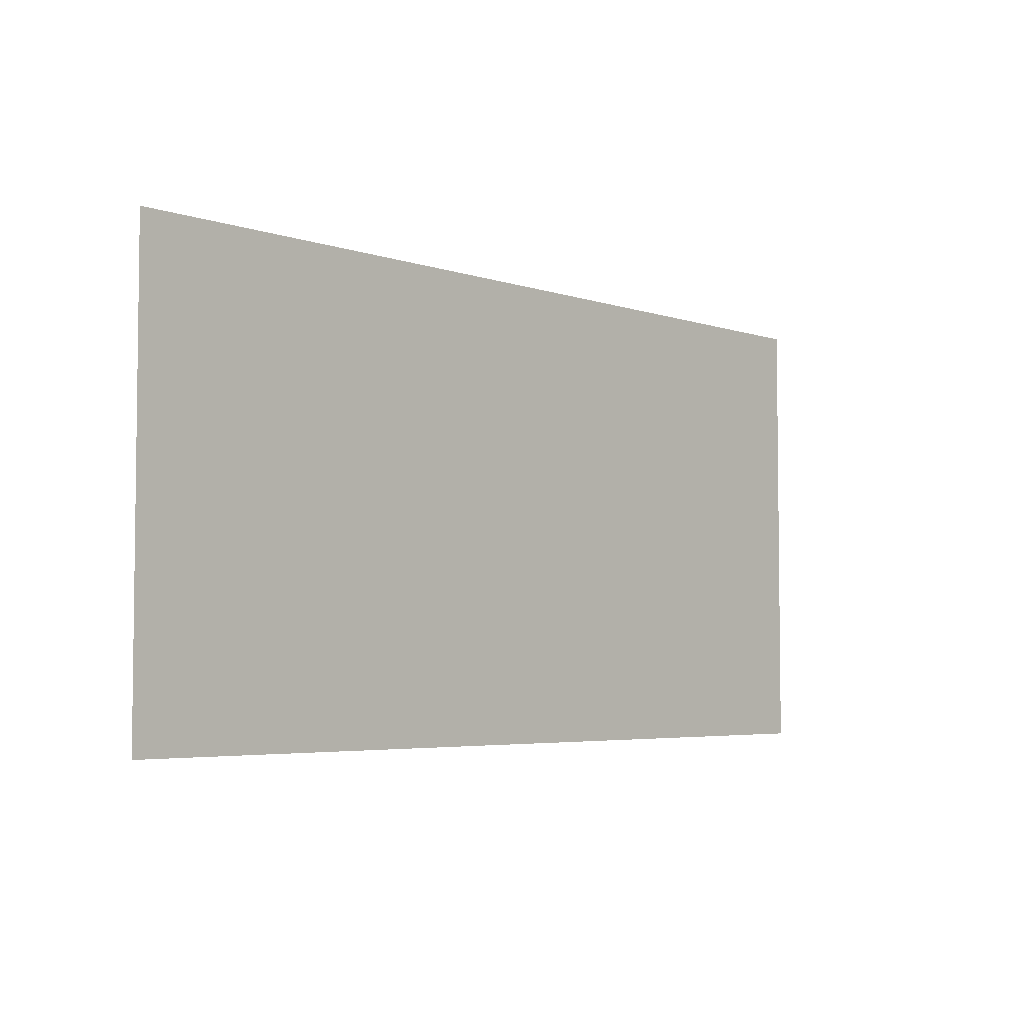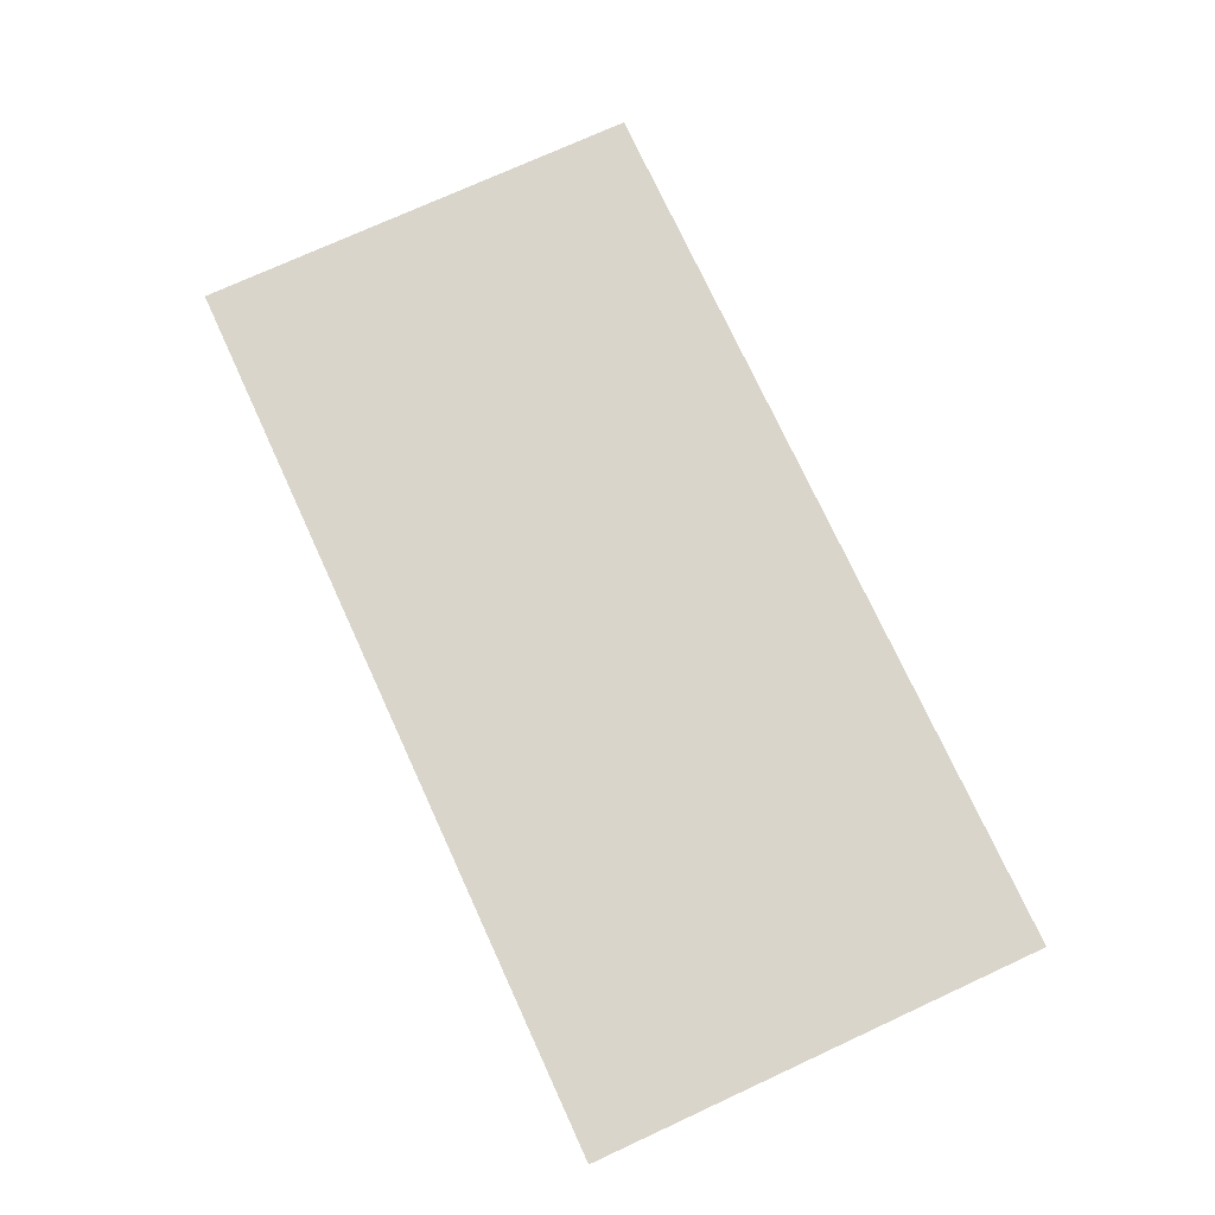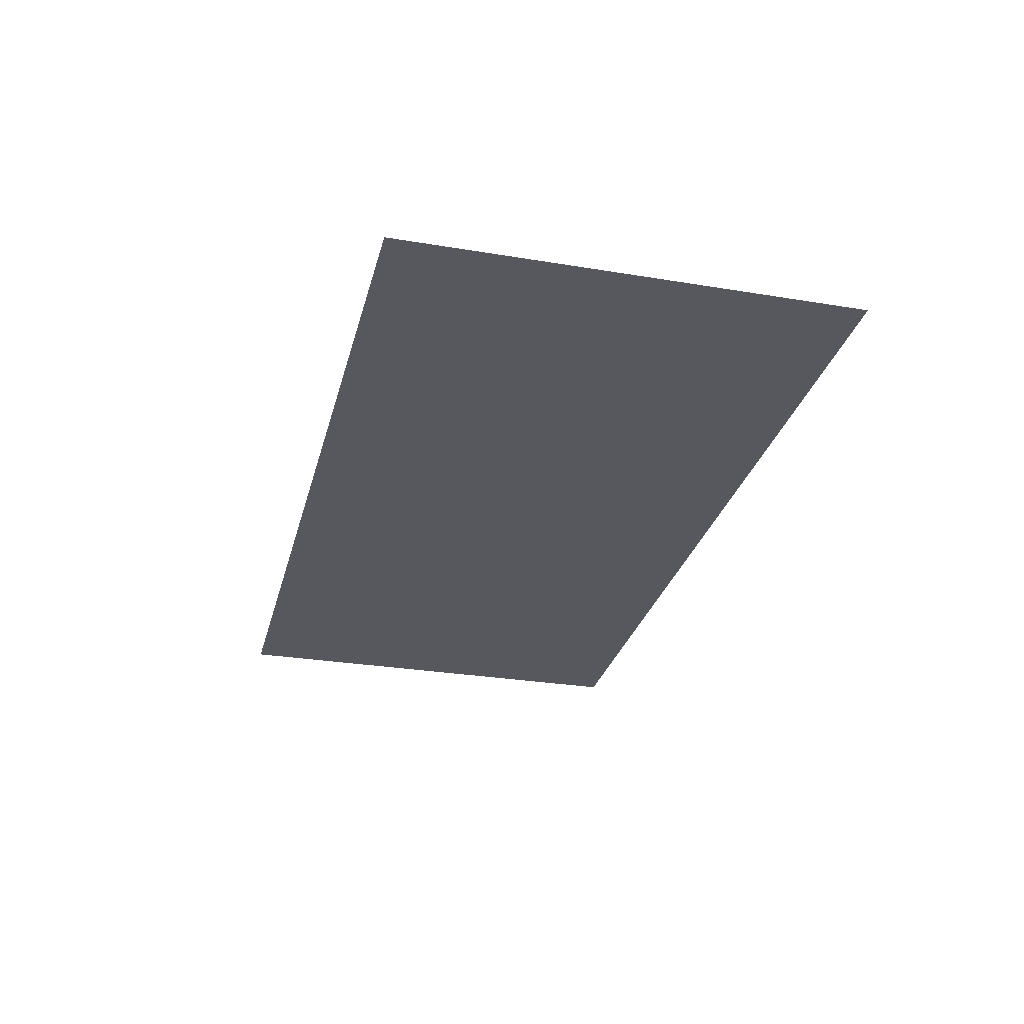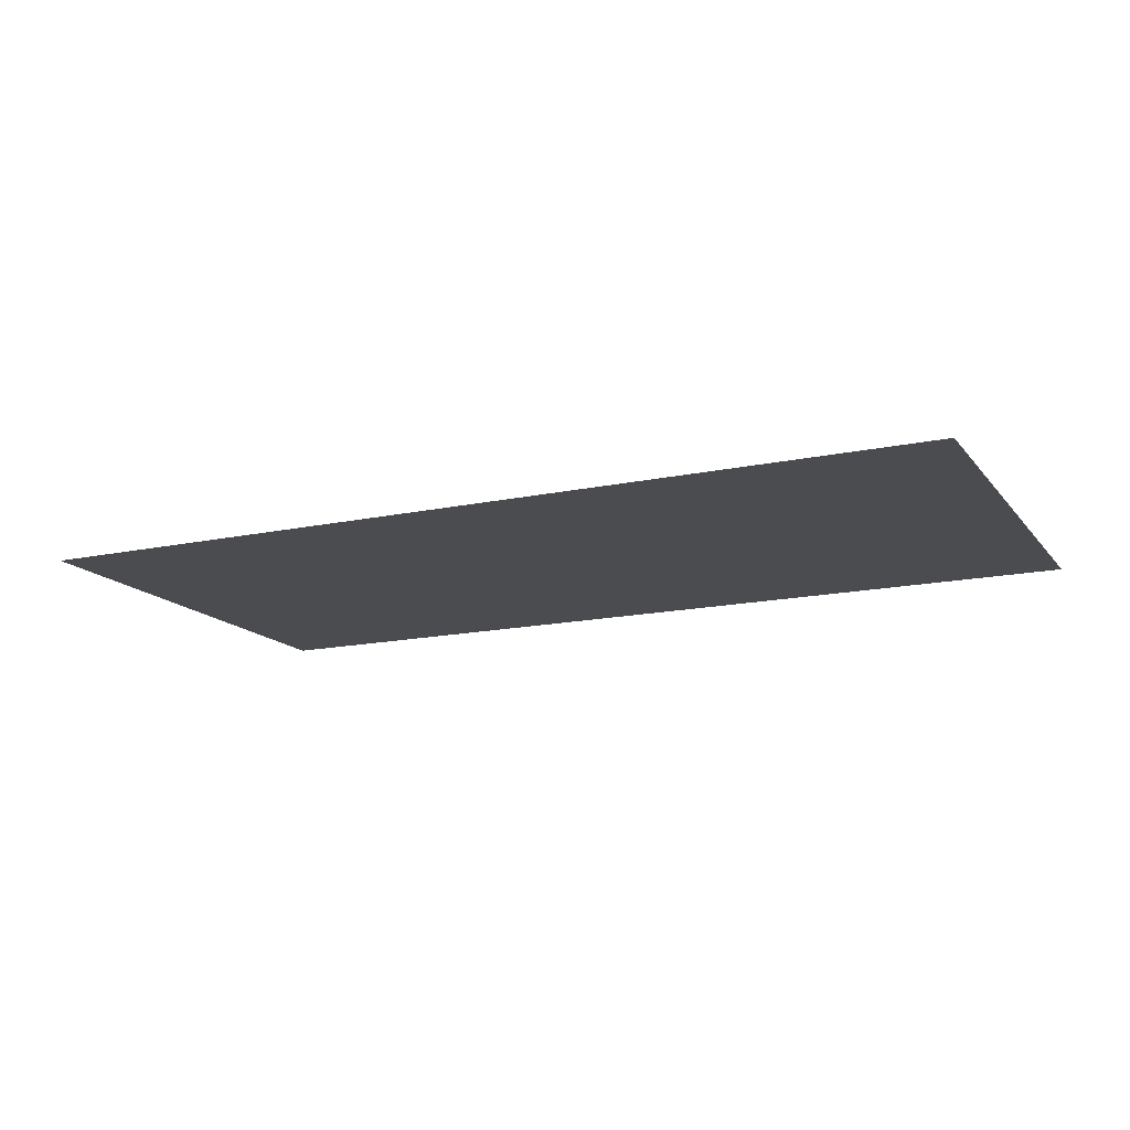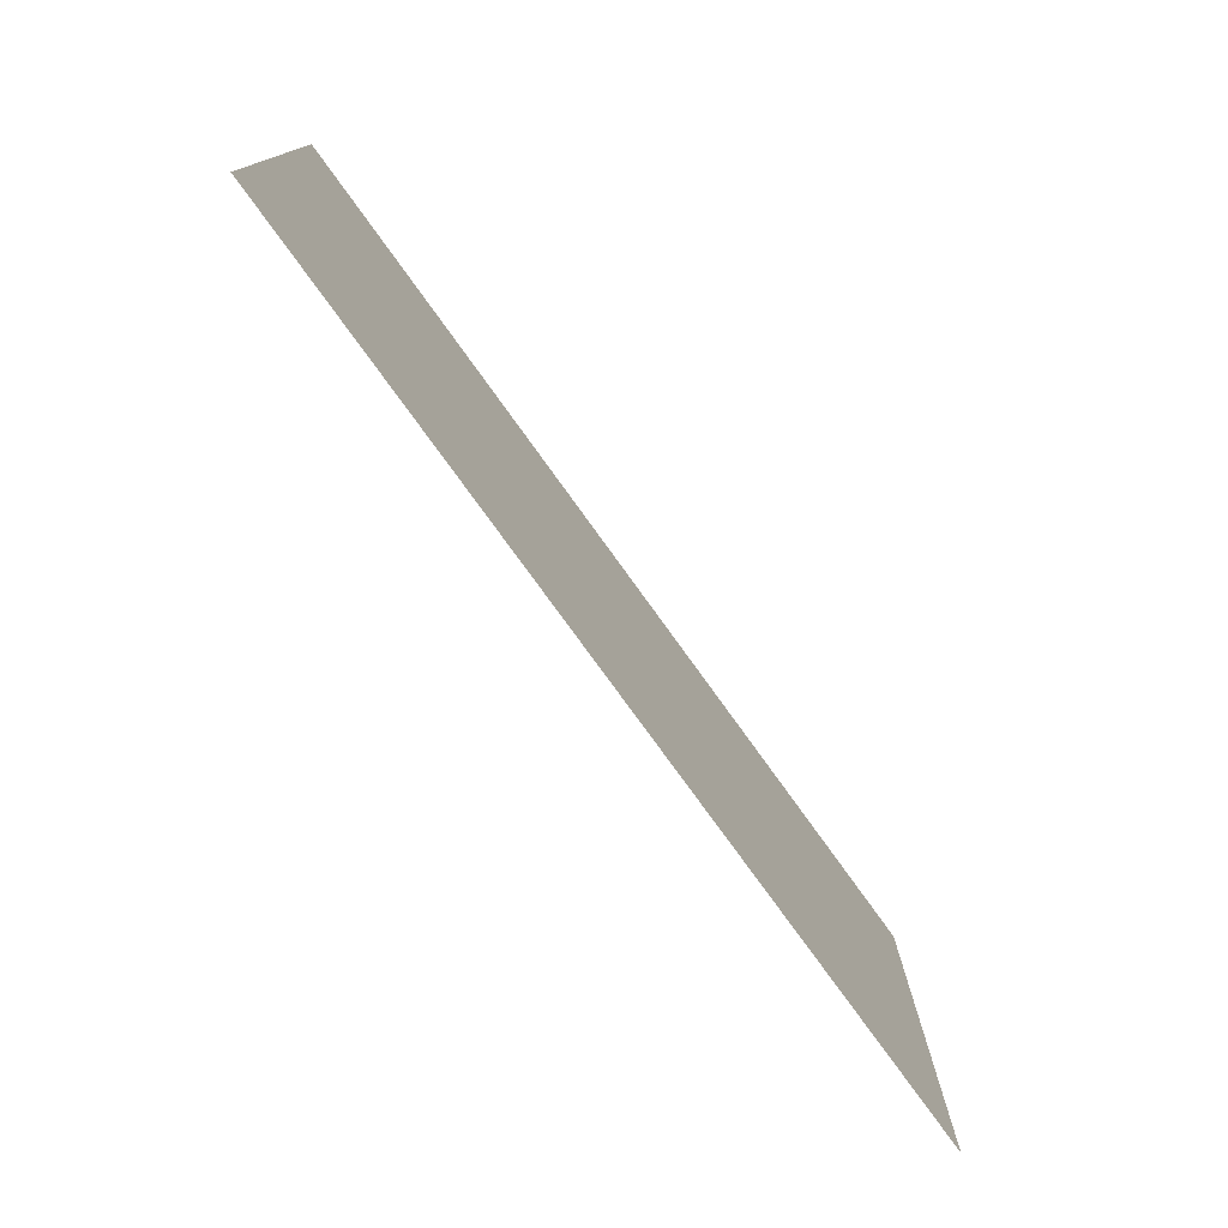
<metadata>
{"format":"obj","ext":"obj","renderer":"f3d","projection":"perspective","resolution":1024,"background":"white","views":[{"elev":-4.5,"azim":-47.5,"up":"+Y"},{"elev":74.5,"azim":-114.7,"up":"+Z"},{"elev":-28.9,"azim":76.1,"up":"+Z"},{"elev":-15.2,"azim":24.7,"up":"+Z"},{"elev":-76.5,"azim":-54.3,"up":"+Y"}]}
</metadata>
<code>
v 0 -1.28 0
v -0.64 -1.28 0
v -0.64 -0.64 0
v 0 -0.64 0
v -0.64 -1.28 0
v -1.28 -1.28 0
v -1.28 -0.64 0
v -0.64 -0.64 0
v -1.28 -1.28 0
v -1.92 -1.28 0
v -1.92 -0.64 0
v -1.28 -0.64 0
v -1.92 -1.28 0
v -2.56 -1.28 0
v -2.56 -0.64 0
v -1.92 -0.64 0
v -2.56 -1.28 0
v -3.2 -1.28 0
v -3.2 -0.64 0
v -2.56 -0.64 0
v -3.2 -1.28 0
v -3.84 -1.28 0
v -3.84 -0.64 0
v -3.2 -0.64 0
v -3.84 -1.28 0
v -4.48 -1.28 0
v -4.48 -0.64 0
v -3.84 -0.64 0
v -4.48 -1.28 0
v -5.12 -1.28 0
v -5.12 -0.64 0
v -4.48 -0.64 0
v -5.12 -1.28 0
v -5.76 -1.28 0
v -5.76 -0.64 0
v -5.12 -0.64 0
v -5.76 -1.28 0
v -6.4 -1.28 0
v -6.4 -0.64 0
v -5.76 -0.64 0
v -6.4 -1.28 0
v -7.04 -1.28 0
v -7.04 -0.64 0
v -6.4 -0.64 0
v -7.04 -1.28 0
v -7.68 -1.28 0
v -7.68 -0.64 0
v -7.04 -0.64 0
v -7.68 -1.28 0
v -8.32 -1.28 0
v -8.32 -0.64 0
v -7.68 -0.64 0
v -8.32 -1.28 0
v -8.96 -1.28 0
v -8.96 -0.64 0
v -8.32 -0.64 0
v -8.96 -1.28 0
v -9.6 -1.28 0
v -9.6 -0.64 0
v -8.96 -0.64 0
v -9.6 -1.28 0
v -10.24 -1.28 0
v -10.24 -0.64 0
v -9.6 -0.64 0
v 0 -1.92 0
v -0.64 -1.92 0
v -0.64 -1.28 0
v 0 -1.28 0
v -0.64 -1.92 0
v -1.28 -1.92 0
v -1.28 -1.28 0
v -0.64 -1.28 0
v -1.28 -1.92 0
v -1.92 -1.92 0
v -1.92 -1.28 0
v -1.28 -1.28 0
v -1.92 -1.92 0
v -2.56 -1.92 0
v -2.56 -1.28 0
v -1.92 -1.28 0
v -2.56 -1.92 0
v -3.2 -1.92 0
v -3.2 -1.28 0
v -2.56 -1.28 0
v -3.2 -1.92 0
v -3.84 -1.92 0
v -3.84 -1.28 0
v -3.2 -1.28 0
v -3.84 -1.92 0
v -4.48 -1.92 0
v -4.48 -1.28 0
v -3.84 -1.28 0
v -4.48 -1.92 0
v -5.12 -1.92 0
v -5.12 -1.28 0
v -4.48 -1.28 0
v -5.12 -1.92 0
v -5.76 -1.92 0
v -5.76 -1.28 0
v -5.12 -1.28 0
v -5.76 -1.92 0
v -6.4 -1.92 0
v -6.4 -1.28 0
v -5.76 -1.28 0
v -6.4 -1.92 0
v -7.04 -1.92 0
v -7.04 -1.28 0
v -6.4 -1.28 0
v -7.04 -1.92 0
v -7.68 -1.92 0
v -7.68 -1.28 0
v -7.04 -1.28 0
v -7.68 -1.92 0
v -8.32 -1.92 0
v -8.32 -1.28 0
v -7.68 -1.28 0
v -8.32 -1.92 0
v -8.96 -1.92 0
v -8.96 -1.28 0
v -8.32 -1.28 0
v -8.96 -1.92 0
v -9.6 -1.92 0
v -9.6 -1.28 0
v -8.96 -1.28 0
v -9.6 -1.92 0
v -10.24 -1.92 0
v -10.24 -1.28 0
v -9.6 -1.28 0
v 0 -2.56 0
v -0.64 -2.56 0
v -0.64 -1.92 0
v 0 -1.92 0
v -0.64 -2.56 0
v -1.28 -2.56 0
v -1.28 -1.92 0
v -0.64 -1.92 0
v -1.28 -2.56 0
v -1.92 -2.56 0
v -1.92 -1.92 0
v -1.28 -1.92 0
v -1.92 -2.56 0
v -2.56 -2.56 0
v -2.56 -1.92 0
v -1.92 -1.92 0
v -2.56 -2.56 0
v -3.2 -2.56 0
v -3.2 -1.92 0
v -2.56 -1.92 0
v -3.2 -2.56 0
v -3.84 -2.56 0
v -3.84 -1.92 0
v -3.2 -1.92 0
v -3.84 -2.56 0
v -4.48 -2.56 0
v -4.48 -1.92 0
v -3.84 -1.92 0
v -4.48 -2.56 0
v -5.12 -2.56 0
v -5.12 -1.92 0
v -4.48 -1.92 0
v -5.12 -2.56 0
v -5.76 -2.56 0
v -5.76 -1.92 0
v -5.12 -1.92 0
v -5.76 -2.56 0
v -6.4 -2.56 0
v -6.4 -1.92 0
v -5.76 -1.92 0
v -6.4 -2.56 0
v -7.04 -2.56 0
v -7.04 -1.92 0
v -6.4 -1.92 0
v -7.04 -2.56 0
v -7.68 -2.56 0
v -7.68 -1.92 0
v -7.04 -1.92 0
v -7.68 -2.56 0
v -8.32 -2.56 0
v -8.32 -1.92 0
v -7.68 -1.92 0
v -8.32 -2.56 0
v -8.96 -2.56 0
v -8.96 -1.92 0
v -8.32 -1.92 0
v -8.96 -2.56 0
v -9.6 -2.56 0
v -9.6 -1.92 0
v -8.96 -1.92 0
v -9.6 -2.56 0
v -10.24 -2.56 0
v -10.24 -1.92 0
v -9.6 -1.92 0
v 0 -3.2 0
v -0.64 -3.2 0
v -0.64 -2.56 0
v 0 -2.56 0
v -0.64 -3.2 0
v -1.28 -3.2 0
v -1.28 -2.56 0
v -0.64 -2.56 0
v -1.28 -3.2 0
v -1.92 -3.2 0
v -1.92 -2.56 0
v -1.28 -2.56 0
v -1.92 -3.2 0
v -2.56 -3.2 0
v -2.56 -2.56 0
v -1.92 -2.56 0
v -2.56 -3.2 0
v -3.2 -3.2 0
v -3.2 -2.56 0
v -2.56 -2.56 0
v -3.2 -3.2 0
v -3.84 -3.2 0
v -3.84 -2.56 0
v -3.2 -2.56 0
v -3.84 -3.2 0
v -4.48 -3.2 0
v -4.48 -2.56 0
v -3.84 -2.56 0
v -4.48 -3.2 0
v -5.12 -3.2 0
v -5.12 -2.56 0
v -4.48 -2.56 0
v -5.12 -3.2 0
v -5.76 -3.2 0
v -5.76 -2.56 0
v -5.12 -2.56 0
v -5.76 -3.2 0
v -6.4 -3.2 0
v -6.4 -2.56 0
v -5.76 -2.56 0
v -6.4 -3.2 0
v -7.04 -3.2 0
v -7.04 -2.56 0
v -6.4 -2.56 0
v -7.04 -3.2 0
v -7.68 -3.2 0
v -7.68 -2.56 0
v -7.04 -2.56 0
v -7.68 -3.2 0
v -8.32 -3.2 0
v -8.32 -2.56 0
v -7.68 -2.56 0
v -8.32 -3.2 0
v -8.96 -3.2 0
v -8.96 -2.56 0
v -8.32 -2.56 0
v -8.96 -3.2 0
v -9.6 -3.2 0
v -9.6 -2.56 0
v -8.96 -2.56 0
v -9.6 -3.2 0
v -10.24 -3.2 0
v -10.24 -2.56 0
v -9.6 -2.56 0
v 0 -3.84 0
v -0.64 -3.84 0
v -0.64 -3.2 0
v 0 -3.2 0
v -0.64 -3.84 0
v -1.28 -3.84 0
v -1.28 -3.2 0
v -0.64 -3.2 0
v -1.28 -3.84 0
v -1.92 -3.84 0
v -1.92 -3.2 0
v -1.28 -3.2 0
v -1.92 -3.84 0
v -2.56 -3.84 0
v -2.56 -3.2 0
v -1.92 -3.2 0
v -2.56 -3.84 0
v -3.2 -3.84 0
v -3.2 -3.2 0
v -2.56 -3.2 0
v -3.2 -3.84 0
v -3.84 -3.84 0
v -3.84 -3.2 0
v -3.2 -3.2 0
v -3.84 -3.84 0
v -4.48 -3.84 0
v -4.48 -3.2 0
v -3.84 -3.2 0
v -4.48 -3.84 0
v -5.12 -3.84 0
v -5.12 -3.2 0
v -4.48 -3.2 0
v -5.12 -3.84 0
v -5.76 -3.84 0
v -5.76 -3.2 0
v -5.12 -3.2 0
v -5.76 -3.84 0
v -6.4 -3.84 0
v -6.4 -3.2 0
v -5.76 -3.2 0
v -6.4 -3.84 0
v -7.04 -3.84 0
v -7.04 -3.2 0
v -6.4 -3.2 0
v -7.04 -3.84 0
v -7.68 -3.84 0
v -7.68 -3.2 0
v -7.04 -3.2 0
v -7.68 -3.84 0
v -8.32 -3.84 0
v -8.32 -3.2 0
v -7.68 -3.2 0
v -8.32 -3.84 0
v -8.96 -3.84 0
v -8.96 -3.2 0
v -8.32 -3.2 0
v -8.96 -3.84 0
v -9.6 -3.84 0
v -9.6 -3.2 0
v -8.96 -3.2 0
v -9.6 -3.84 0
v -10.24 -3.84 0
v -10.24 -3.2 0
v -9.6 -3.2 0
v 0 -4.48 0
v -0.64 -4.48 0
v -0.64 -3.84 0
v 0 -3.84 0
v -0.64 -4.48 0
v -1.28 -4.48 0
v -1.28 -3.84 0
v -0.64 -3.84 0
v -1.28 -4.48 0
v -1.92 -4.48 0
v -1.92 -3.84 0
v -1.28 -3.84 0
v -1.92 -4.48 0
v -2.56 -4.48 0
v -2.56 -3.84 0
v -1.92 -3.84 0
v -2.56 -4.48 0
v -3.2 -4.48 0
v -3.2 -3.84 0
v -2.56 -3.84 0
v -3.2 -4.48 0
v -3.84 -4.48 0
v -3.84 -3.84 0
v -3.2 -3.84 0
v -3.84 -4.48 0
v -4.48 -4.48 0
v -4.48 -3.84 0
v -3.84 -3.84 0
v -4.48 -4.48 0
v -5.12 -4.48 0
v -5.12 -3.84 0
v -4.48 -3.84 0
v -5.12 -4.48 0
v -5.76 -4.48 0
v -5.76 -3.84 0
v -5.12 -3.84 0
v -5.76 -4.48 0
v -6.4 -4.48 0
v -6.4 -3.84 0
v -5.76 -3.84 0
v -6.4 -4.48 0
v -7.04 -4.48 0
v -7.04 -3.84 0
v -6.4 -3.84 0
v -7.04 -4.48 0
v -7.68 -4.48 0
v -7.68 -3.84 0
v -7.04 -3.84 0
v -7.68 -4.48 0
v -8.32 -4.48 0
v -8.32 -3.84 0
v -7.68 -3.84 0
v -8.32 -4.48 0
v -8.96 -4.48 0
v -8.96 -3.84 0
v -8.32 -3.84 0
v -8.96 -4.48 0
v -9.6 -4.48 0
v -9.6 -3.84 0
v -8.96 -3.84 0
v -9.6 -4.48 0
v -10.24 -4.48 0
v -10.24 -3.84 0
v -9.6 -3.84 0
v 0 -5.12 0
v -0.64 -5.12 0
v -0.64 -4.48 0
v 0 -4.48 0
v -0.64 -5.12 0
v -1.28 -5.12 0
v -1.28 -4.48 0
v -0.64 -4.48 0
v -1.28 -5.12 0
v -1.92 -5.12 0
v -1.92 -4.48 0
v -1.28 -4.48 0
v -1.92 -5.12 0
v -2.56 -5.12 0
v -2.56 -4.48 0
v -1.92 -4.48 0
v -2.56 -5.12 0
v -3.2 -5.12 0
v -3.2 -4.48 0
v -2.56 -4.48 0
v -3.2 -5.12 0
v -3.84 -5.12 0
v -3.84 -4.48 0
v -3.2 -4.48 0
v -3.84 -5.12 0
v -4.48 -5.12 0
v -4.48 -4.48 0
v -3.84 -4.48 0
v -4.48 -5.12 0
v -5.12 -5.12 0
v -5.12 -4.48 0
v -4.48 -4.48 0
v -5.12 -5.12 0
v -5.76 -5.12 0
v -5.76 -4.48 0
v -5.12 -4.48 0
v -5.76 -5.12 0
v -6.4 -5.12 0
v -6.4 -4.48 0
v -5.76 -4.48 0
v -6.4 -5.12 0
v -7.04 -5.12 0
v -7.04 -4.48 0
v -6.4 -4.48 0
v -7.04 -5.12 0
v -7.68 -5.12 0
v -7.68 -4.48 0
v -7.04 -4.48 0
v -7.68 -5.12 0
v -8.32 -5.12 0
v -8.32 -4.48 0
v -7.68 -4.48 0
v -8.32 -5.12 0
v -8.96 -5.12 0
v -8.96 -4.48 0
v -8.32 -4.48 0
v -8.96 -5.12 0
v -9.6 -5.12 0
v -9.6 -4.48 0
v -8.96 -4.48 0
v -9.6 -5.12 0
v -10.24 -5.12 0
v -10.24 -4.48 0
v -9.6 -4.48 0
v 0 -5.76 0
v -0.64 -5.76 0
v -0.64 -5.12 0
v 0 -5.12 0
v -0.64 -5.76 0
v -1.28 -5.76 0
v -1.28 -5.12 0
v -0.64 -5.12 0
v -1.28 -5.76 0
v -1.92 -5.76 0
v -1.92 -5.12 0
v -1.28 -5.12 0
v -1.92 -5.76 0
v -2.56 -5.76 0
v -2.56 -5.12 0
v -1.92 -5.12 0
v -2.56 -5.76 0
v -3.2 -5.76 0
v -3.2 -5.12 0
v -2.56 -5.12 0
v -3.2 -5.76 0
v -3.84 -5.76 0
v -3.84 -5.12 0
v -3.2 -5.12 0
v -3.84 -5.76 0
v -4.48 -5.76 0
v -4.48 -5.12 0
v -3.84 -5.12 0
v -4.48 -5.76 0
v -5.12 -5.76 0
v -5.12 -5.12 0
v -4.48 -5.12 0
v -5.12 -5.76 0
v -5.76 -5.76 0
v -5.76 -5.12 0
v -5.12 -5.12 0
v -5.76 -5.76 0
v -6.4 -5.76 0
v -6.4 -5.12 0
v -5.76 -5.12 0
v -6.4 -5.76 0
v -7.04 -5.76 0
v -7.04 -5.12 0
v -6.4 -5.12 0
v -7.04 -5.76 0
v -7.68 -5.76 0
v -7.68 -5.12 0
v -7.04 -5.12 0
v -7.68 -5.76 0
v -8.32 -5.76 0
v -8.32 -5.12 0
v -7.68 -5.12 0
v -8.32 -5.76 0
v -8.96 -5.76 0
v -8.96 -5.12 0
v -8.32 -5.12 0
v -8.96 -5.76 0
v -9.6 -5.76 0
v -9.6 -5.12 0
v -8.96 -5.12 0
v -9.6 -5.76 0
v -10.24 -5.76 0
v -10.24 -5.12 0
v -9.6 -5.12 0
g Test22_mesh_0369
f 1 2 3 4
f 5 6 7 8
f 9 10 11 12
f 13 14 15 16
f 17 18 19 20
f 21 22 23 24
f 25 26 27 28
f 29 30 31 32
f 33 34 35 36
f 37 38 39 40
f 41 42 43 44
f 45 46 47 48
f 49 50 51 52
f 53 54 55 56
f 57 58 59 60
f 61 62 63 64
f 65 66 67 68
f 69 70 71 72
f 73 74 75 76
f 77 78 79 80
f 81 82 83 84
f 85 86 87 88
f 89 90 91 92
f 93 94 95 96
f 97 98 99 100
f 101 102 103 104
f 105 106 107 108
f 109 110 111 112
f 113 114 115 116
f 117 118 119 120
f 121 122 123 124
f 125 126 127 128
f 129 130 131 132
f 133 134 135 136
f 137 138 139 140
f 141 142 143 144
f 145 146 147 148
f 149 150 151 152
f 153 154 155 156
f 157 158 159 160
f 161 162 163 164
f 165 166 167 168
f 169 170 171 172
f 173 174 175 176
f 177 178 179 180
f 181 182 183 184
f 185 186 187 188
f 189 190 191 192
f 193 194 195 196
f 197 198 199 200
f 201 202 203 204
f 205 206 207 208
f 209 210 211 212
f 213 214 215 216
f 217 218 219 220
f 221 222 223 224
f 225 226 227 228
f 229 230 231 232
f 233 234 235 236
f 237 238 239 240
f 241 242 243 244
f 245 246 247 248
f 249 250 251 252
f 253 254 255 256
f 257 258 259 260
f 261 262 263 264
f 265 266 267 268
f 269 270 271 272
f 273 274 275 276
f 277 278 279 280
f 281 282 283 284
f 285 286 287 288
f 289 290 291 292
f 293 294 295 296
f 297 298 299 300
f 301 302 303 304
f 305 306 307 308
f 309 310 311 312
f 313 314 315 316
f 317 318 319 320
f 321 322 323 324
f 325 326 327 328
f 329 330 331 332
f 333 334 335 336
f 337 338 339 340
f 341 342 343 344
f 345 346 347 348
f 349 350 351 352
f 353 354 355 356
f 357 358 359 360
f 361 362 363 364
f 365 366 367 368
f 369 370 371 372
f 373 374 375 376
f 377 378 379 380
f 381 382 383 384
f 385 386 387 388
f 389 390 391 392
f 393 394 395 396
f 397 398 399 400
f 401 402 403 404
f 405 406 407 408
f 409 410 411 412
f 413 414 415 416
f 417 418 419 420
f 421 422 423 424
f 425 426 427 428
f 429 430 431 432
f 433 434 435 436
f 437 438 439 440
f 441 442 443 444
f 445 446 447 448
f 449 450 451 452
f 453 454 455 456
f 457 458 459 460
f 461 462 463 464
f 465 466 467 468
f 469 470 471 472
f 473 474 475 476
f 477 478 479 480
f 481 482 483 484
f 485 486 487 488
f 489 490 491 492
f 493 494 495 496
f 497 498 499 500
f 501 502 503 504
f 505 506 507 508
f 509 510 511 512

</code>
